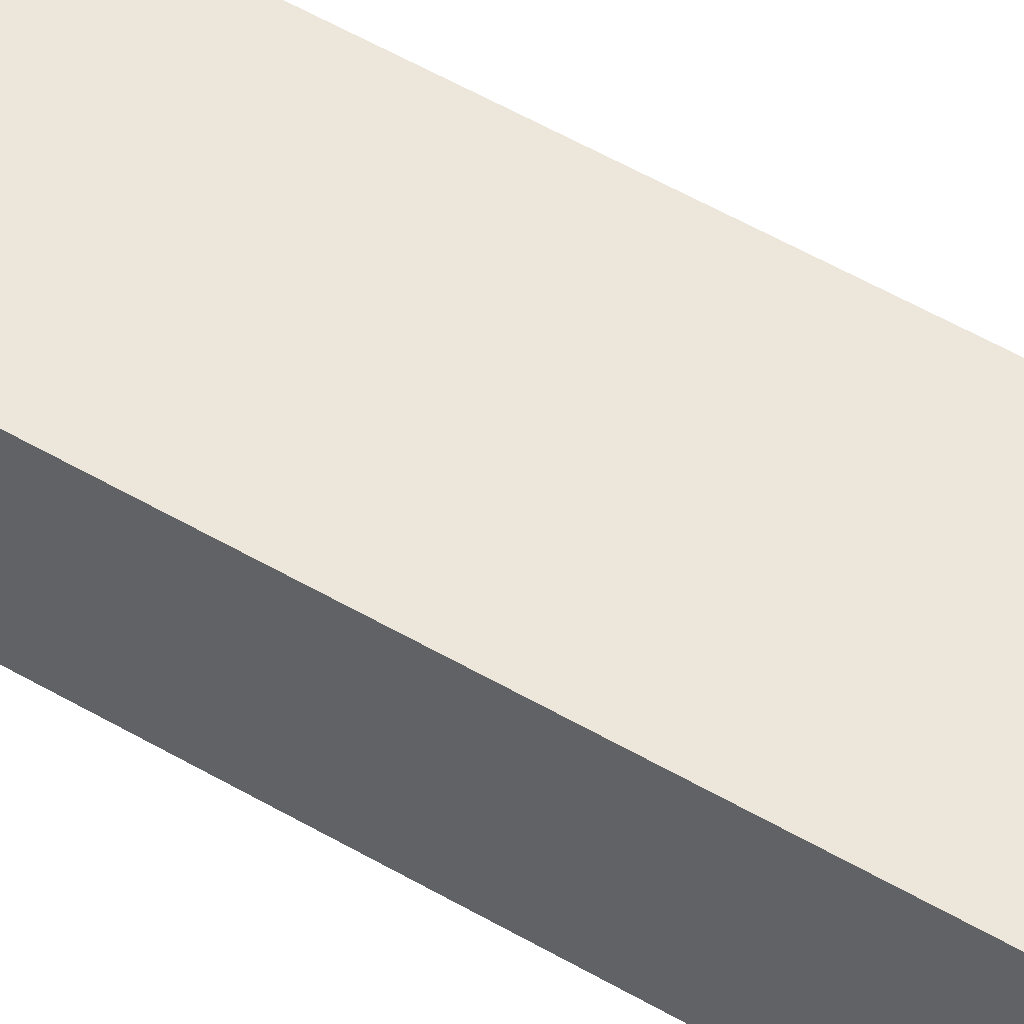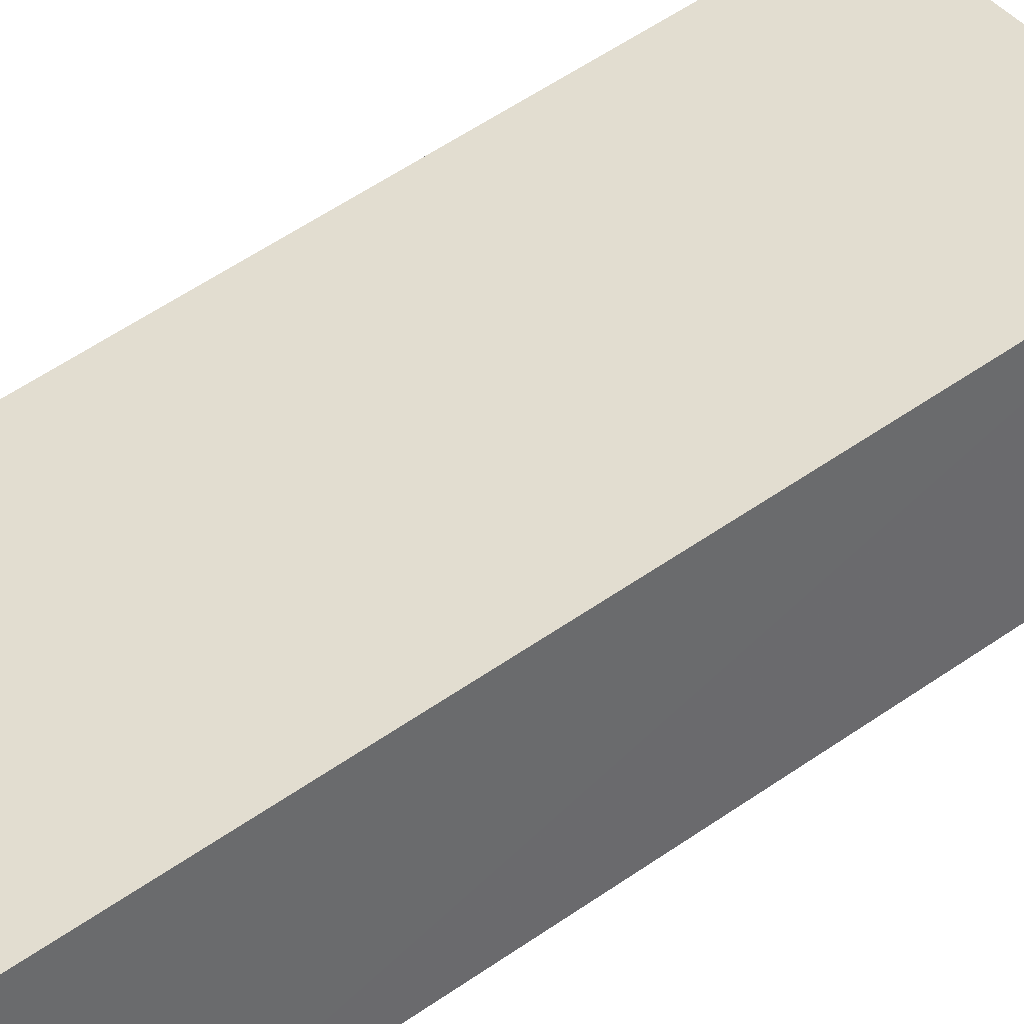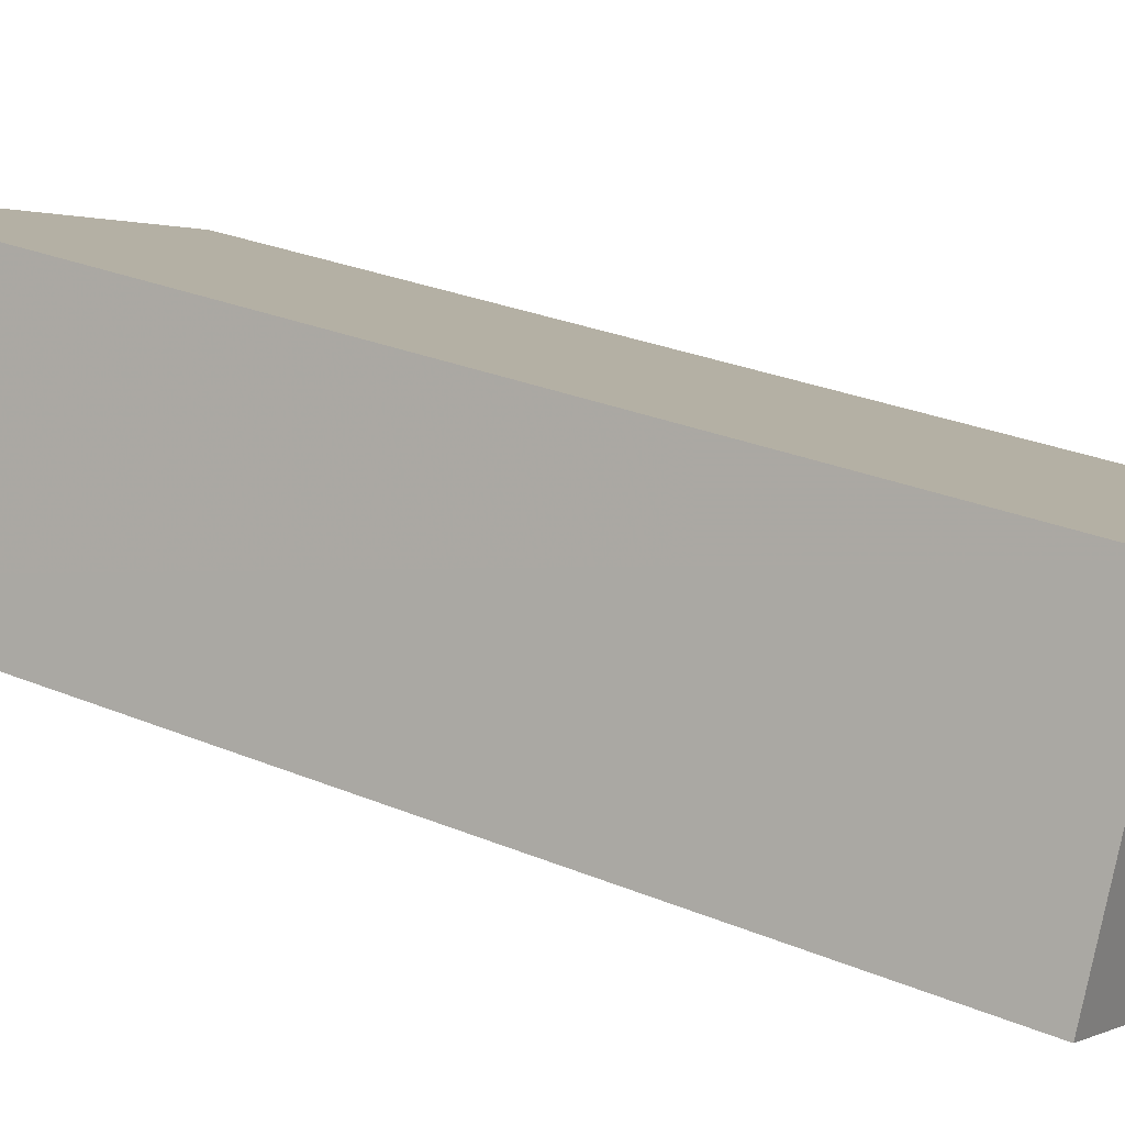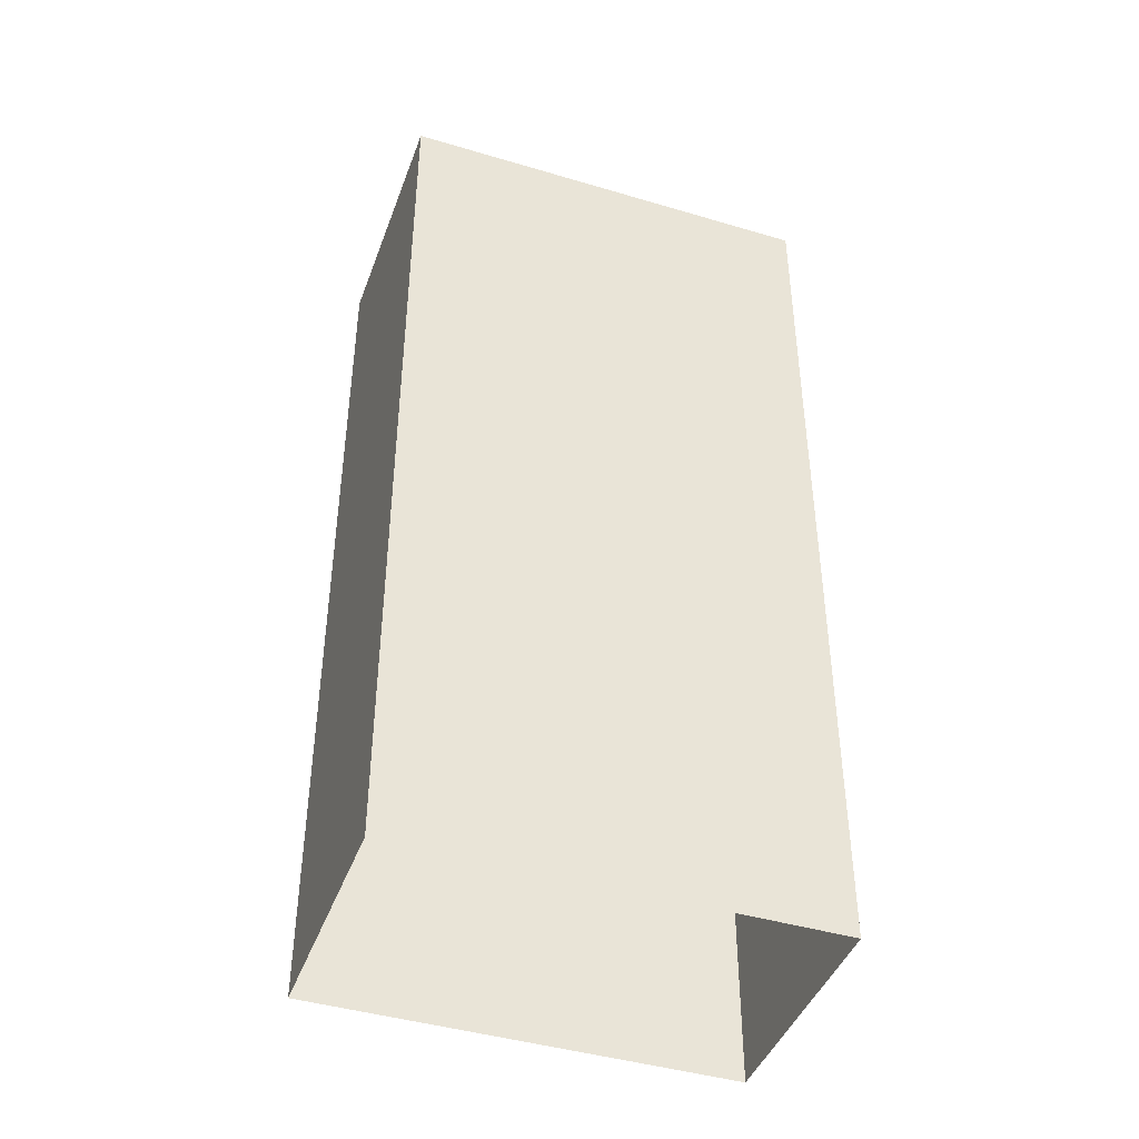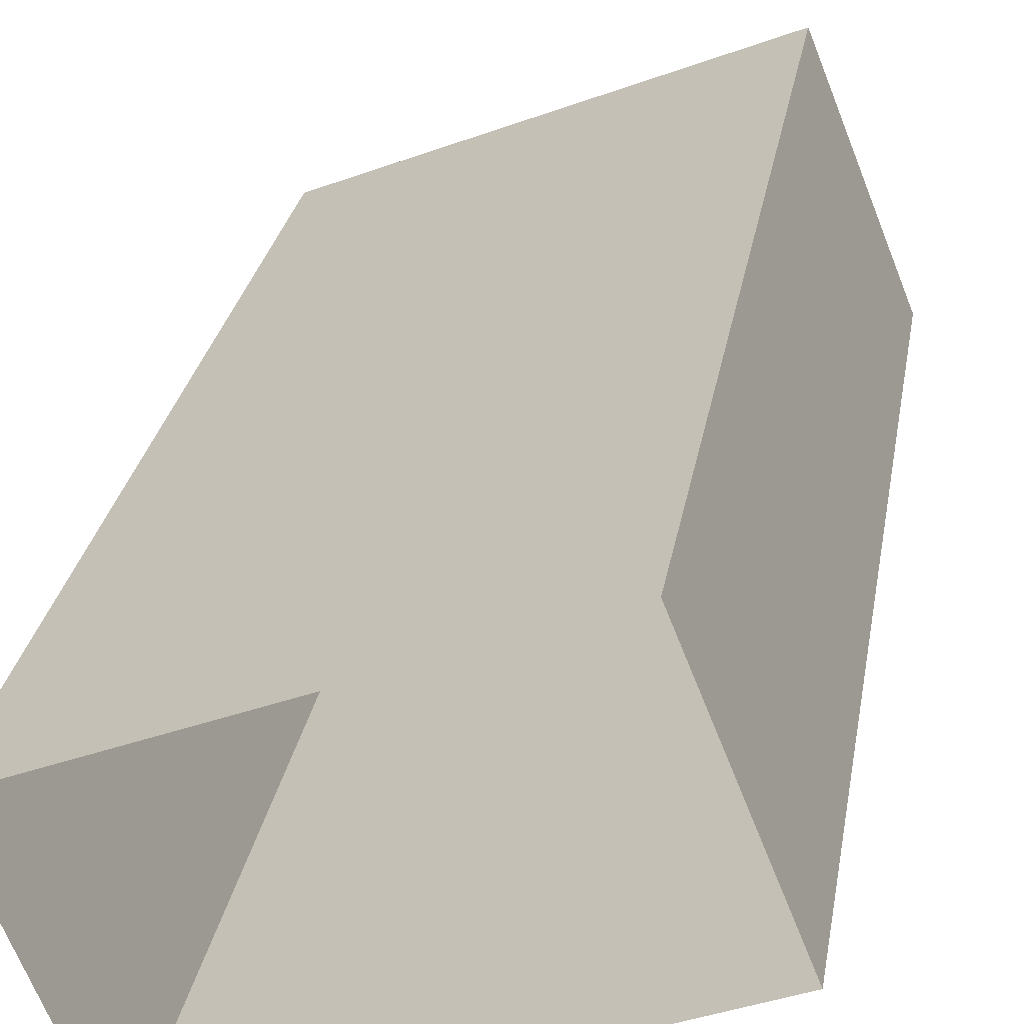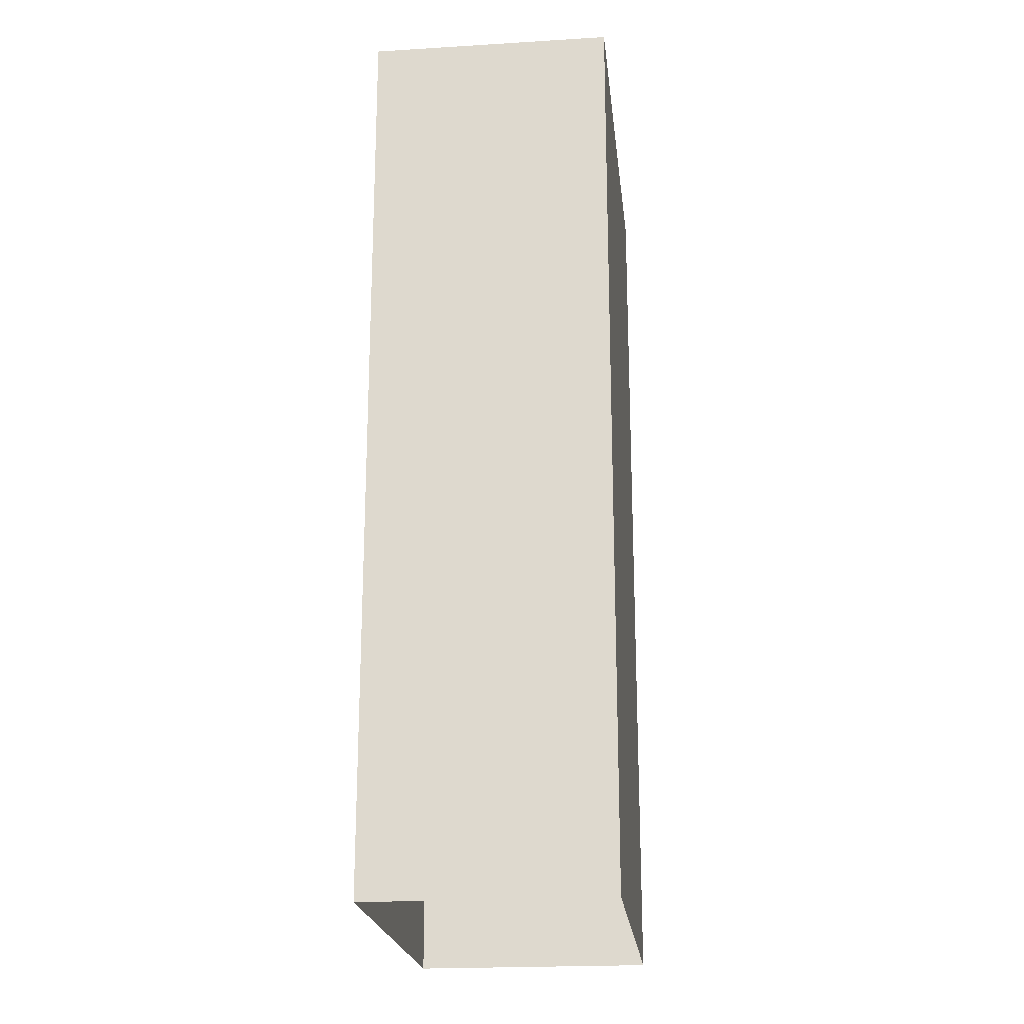
<metadata>
{"format":"obj","ext":"obj","renderer":"f3d","projection":"perspective","resolution":1024,"background":"white","views":[{"elev":72.5,"azim":-62.2,"up":"+Y"},{"elev":65.4,"azim":-123.7,"up":"+Y"},{"elev":26.8,"azim":-56.7,"up":"+Y"},{"elev":-43.2,"azim":-41.2,"up":"+Z"},{"elev":26.7,"azim":-170.7,"up":"+Y"},{"elev":-21.2,"azim":-105.5,"up":"+Z"}]}
</metadata>
<code>
v -7245 -3.751e+04 18.11
v -7252 -3.751e+04 2.308
v -7245 -3.751e+04 2.305
v -7252 -3.751e+04 18.12
v -7250 -3.751e+04 18.12
v -7250 -3.751e+04 2.308
v -7244 -3.751e+04 18.11
v -7244 -3.751e+04 2.305
f 2 8 3
f 2 6 8
f 1 2 3
f 1 4 2
f 5 6 2
f 4 5 2
f 7 8 6
f 5 7 6
f 7 3 8
f 7 1 3
f 7 4 1
f 7 5 4

</code>
